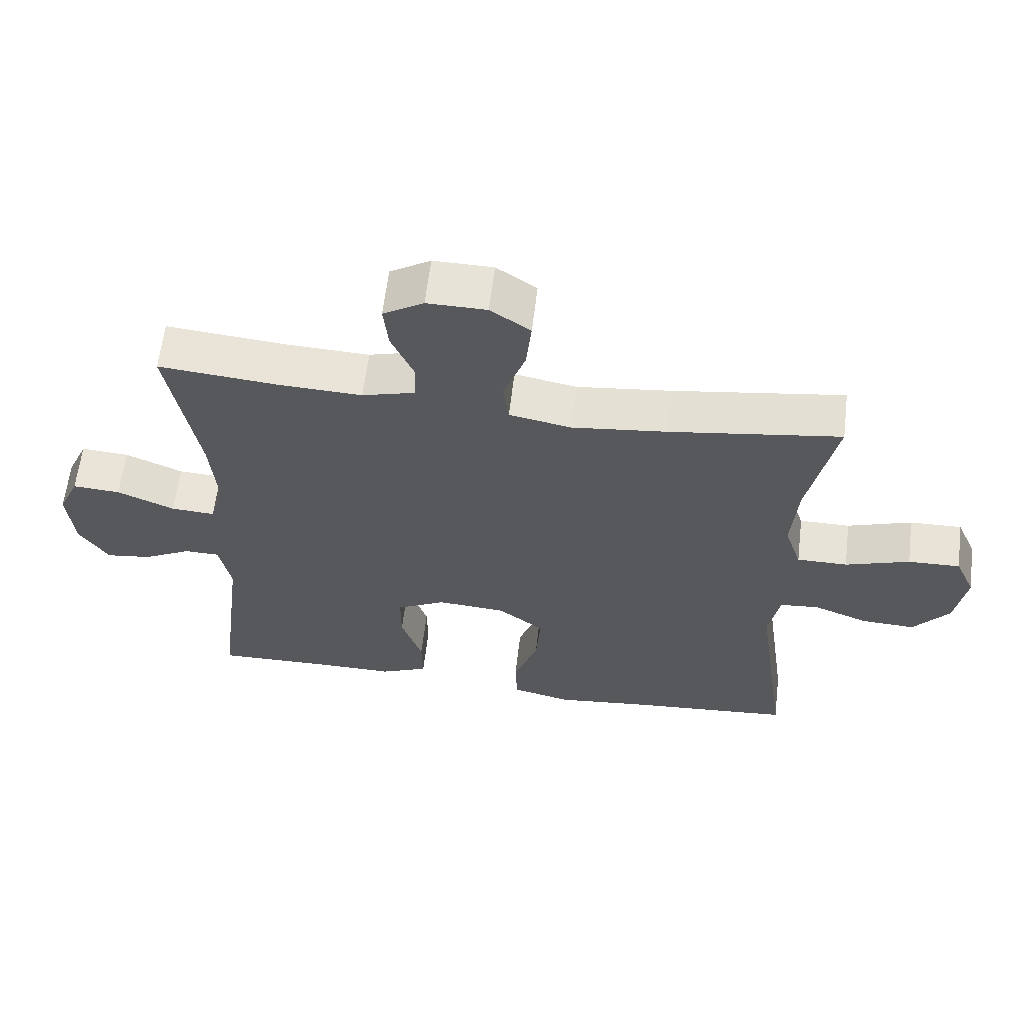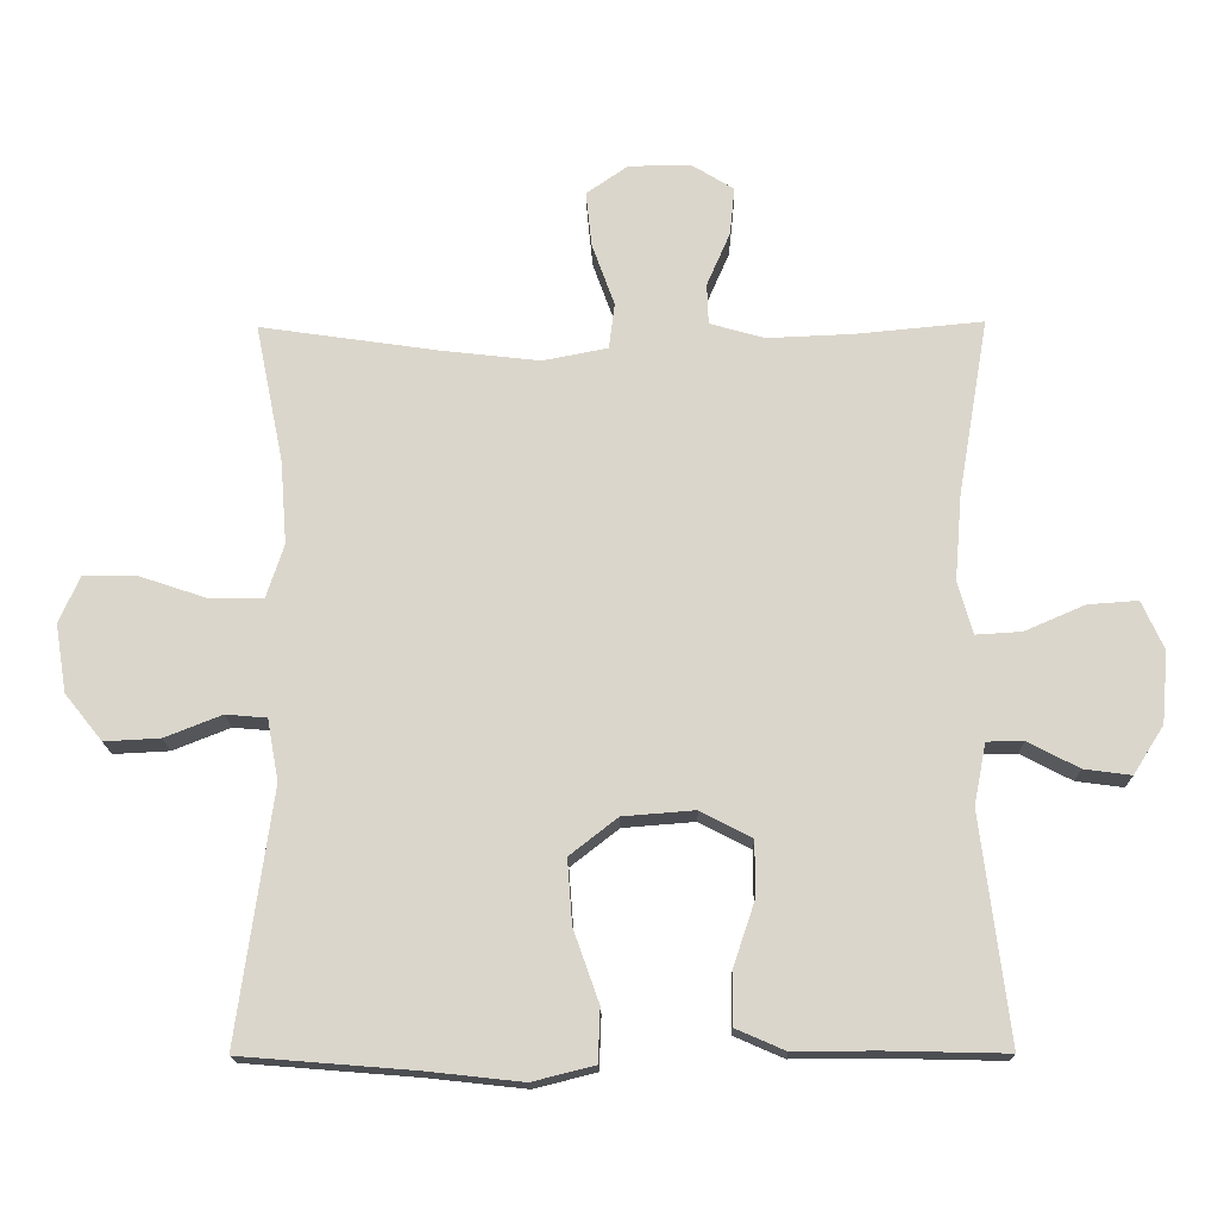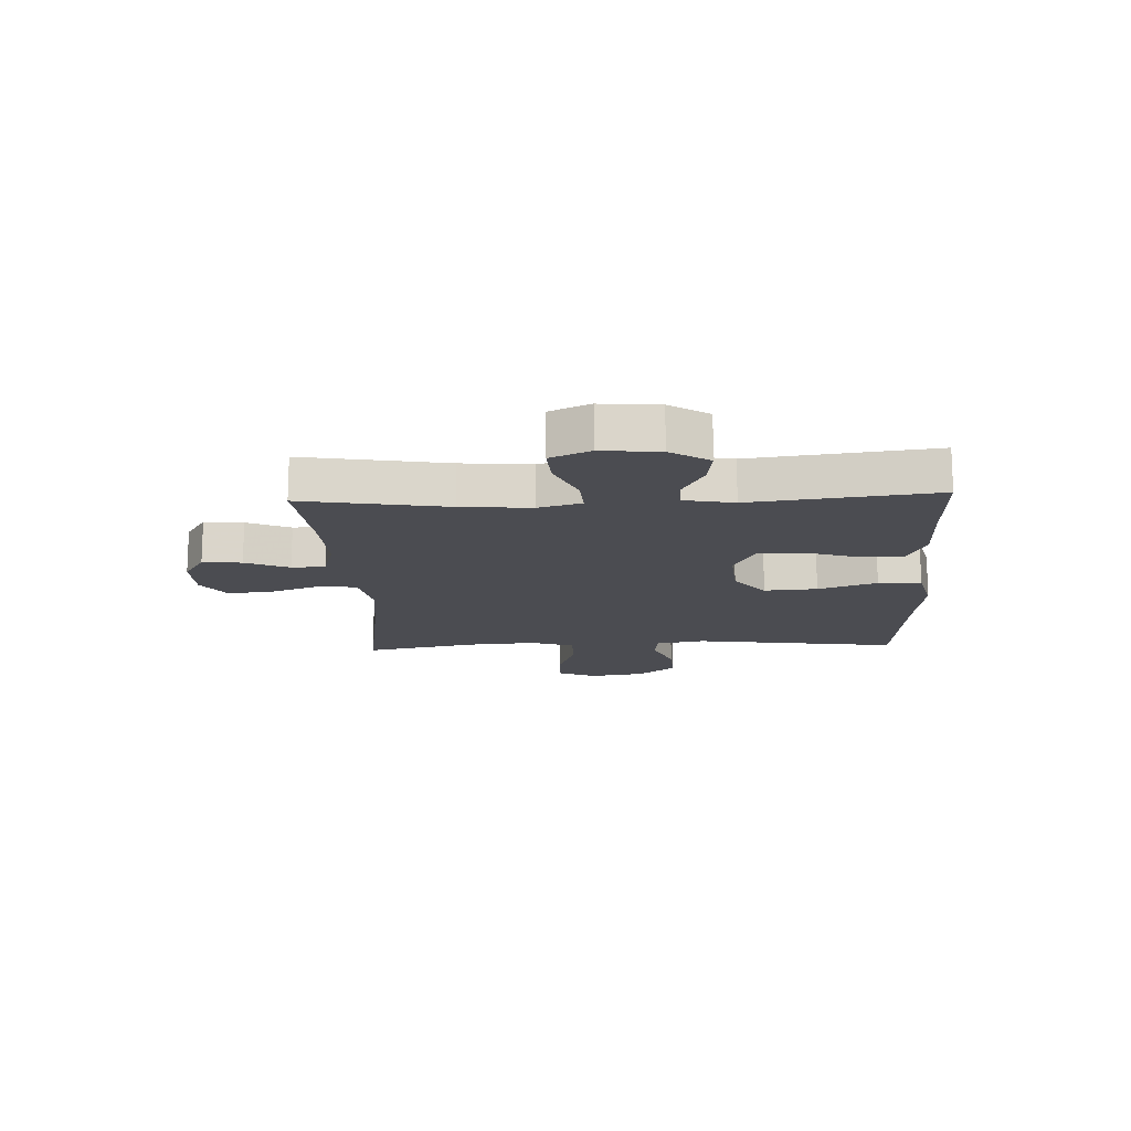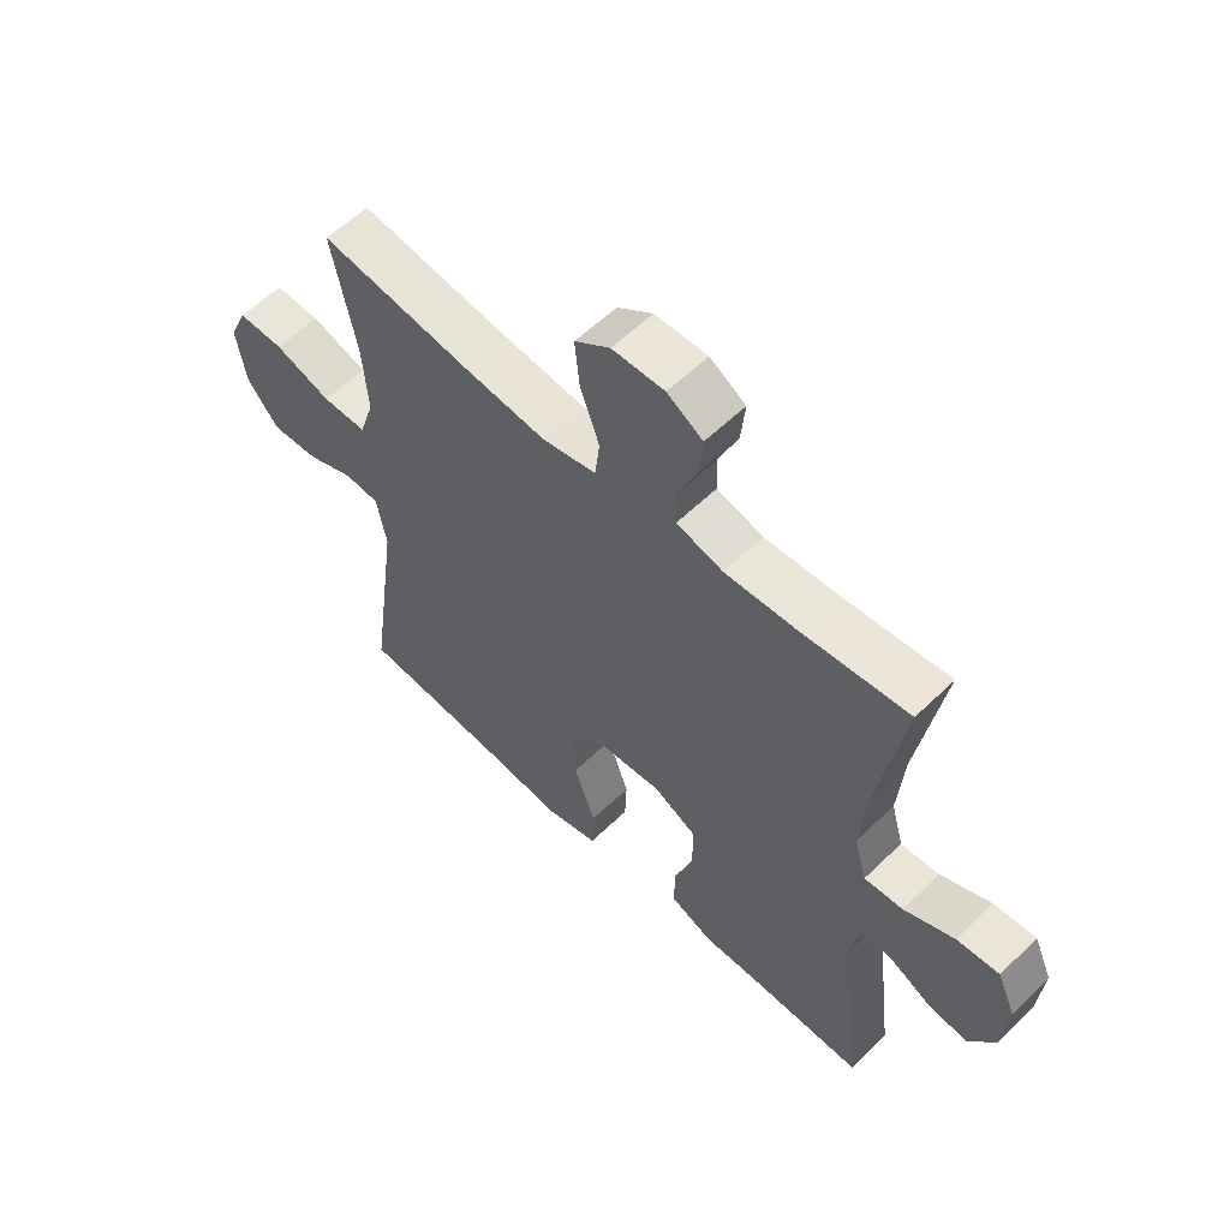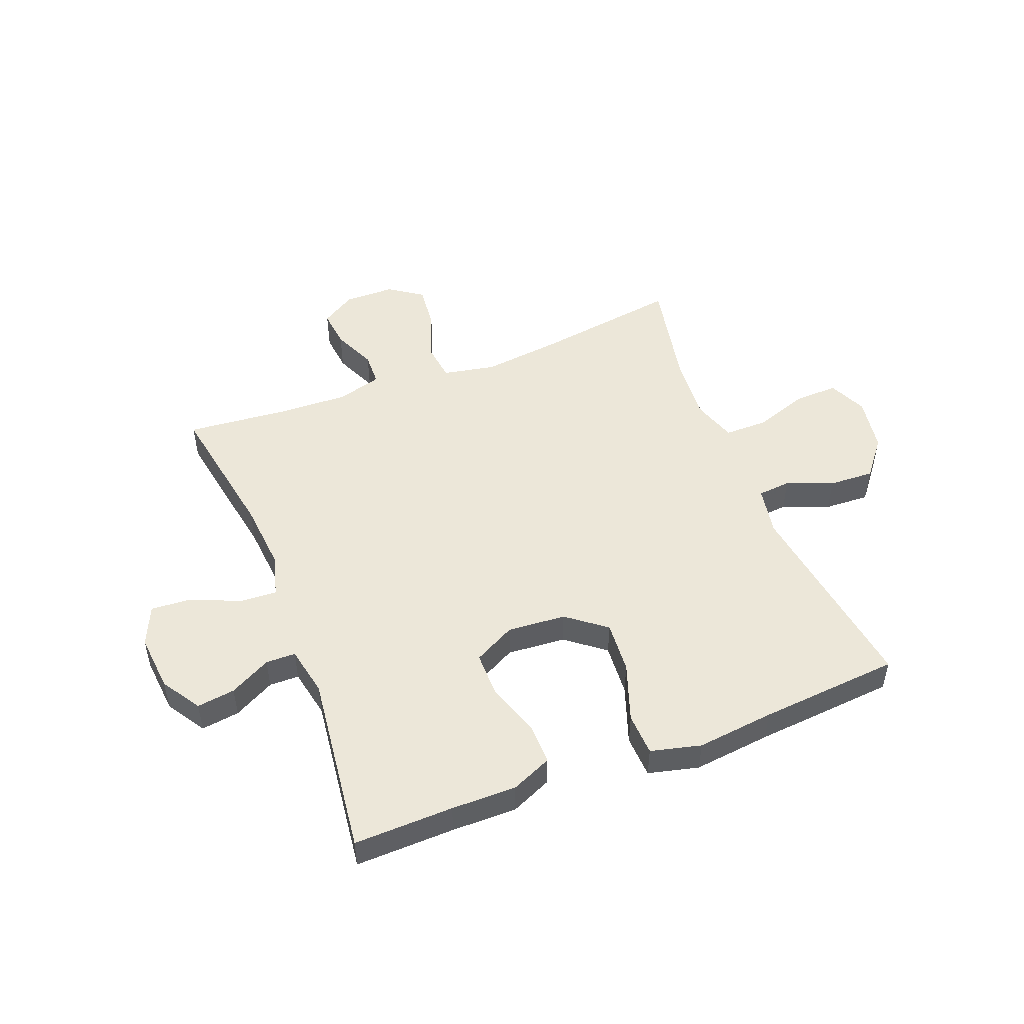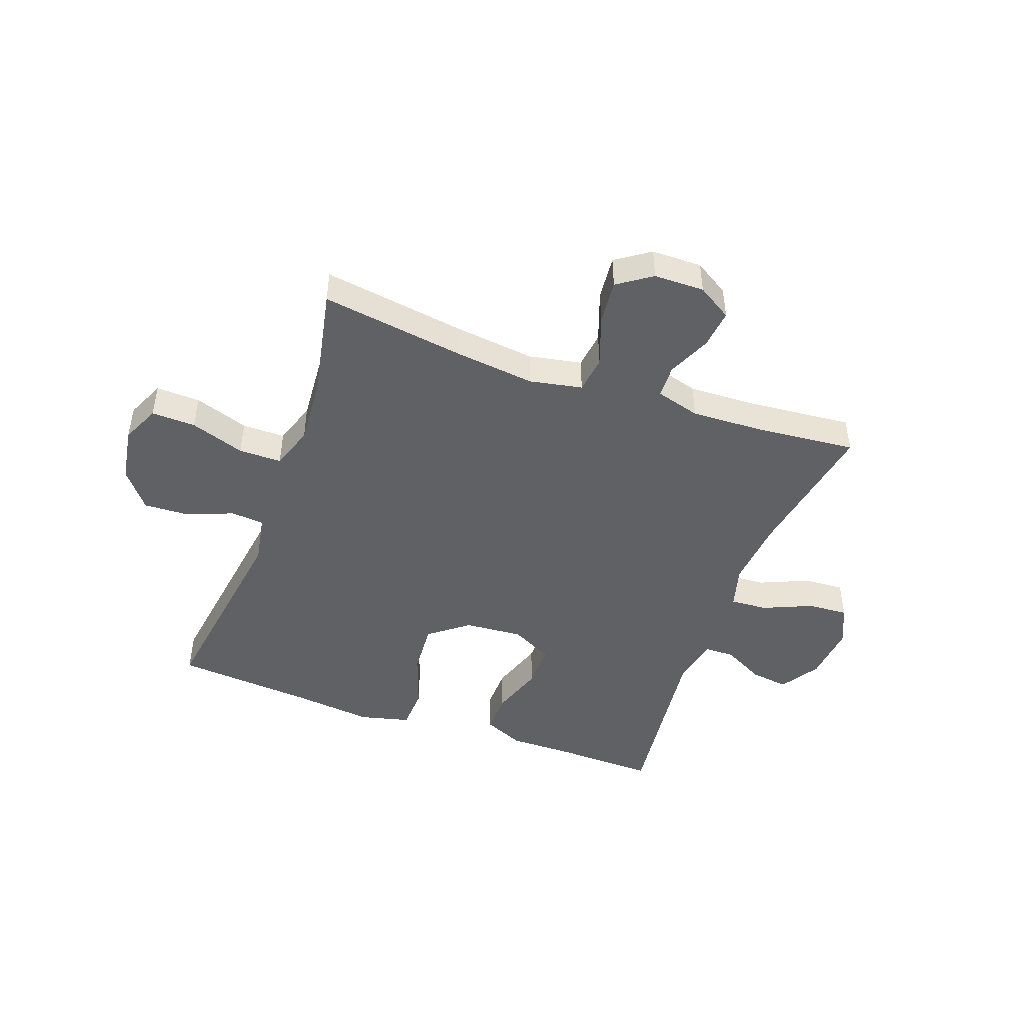
<metadata>
{"format":"obj","ext":"obj","renderer":"f3d","projection":"perspective","resolution":1024,"background":"white","views":[{"elev":61.7,"azim":-173.2,"up":"+Z"},{"elev":-16.8,"azim":1.1,"up":"+Z"},{"elev":-15.3,"azim":92.5,"up":"+Y"},{"elev":57.7,"azim":44.9,"up":"+Z"},{"elev":49.8,"azim":158.6,"up":"+Y"},{"elev":-46.3,"azim":-20.0,"up":"+Y"}]}
</metadata>
<code>
v 0.5 0.07 0.5
v 0.457 0.07 0.249
v 0.447 0.07 0.128
v 0.468 0.07 0.053
v 0.533 0.07 0.057
v 0.618 0.07 0.094
v 0.689 0.07 0.099
v 0.72 0.07 0.03
v 0.711 0.07 -0.071
v 0.668 0.07 -0.139
v 0.601 0.07 -0.13
v 0.529 0.07 -0.092
v 0.477 0.07 -0.093
v 0.46 0.07 -0.18
v 0.5 0.07 -0.5
v 0.326 0.07 -0.496
v 0.212 0.07 -0.497
v 0.141 0.07 -0.466
v 0.142 0.07 -0.393
v 0.173 0.07 -0.3
v 0.173 0.07 -0.221
v 0.1 0.07 -0.183
v -0.002 0.07 -0.191
v -0.07 0.07 -0.244
v -0.063 0.07 -0.336
v -0.027 0.07 -0.438
v -0.03 0.07 -0.513
v -0.118 0.07 -0.535
v -0.254 0.07 -0.52
v -0.5 0.07 -0.5
v -0.45 0.07 -0.143
v -0.466 0.07 -0.056
v -0.524 0.07 -0.051
v -0.605 0.07 -0.083
v -0.684 0.07 -0.087
v -0.737 0.07 -0.021
v -0.753 0.07 0.076
v -0.723 0.07 0.143
v -0.646 0.07 0.141
v -0.551 0.07 0.109
v -0.476 0.07 0.109
v -0.451 0.07 0.185
v -0.46 0.07 0.303
v -0.5 0.07 0.5
v -0.247 0.07 0.463
v -0.108 0.07 0.447
v -0.016 0.07 0.465
v -0.008 0.07 0.53
v -0.04 0.07 0.619
v -0.048 0.07 0.697
v 0.011 0.07 0.738
v 0.099 0.07 0.739
v 0.159 0.07 0.702
v 0.152 0.07 0.634
v 0.119 0.07 0.558
v 0.121 0.07 0.5
v 0.199 0.07 0.478
v 0.32 0.07 0.483
v 0.5 0 0.5
v 0.457 0 0.249
v 0.447 0 0.128
v 0.468 0 0.053
v 0.533 0 0.057
v 0.618 0 0.094
v 0.689 0 0.099
v 0.72 0 0.03
v 0.711 0 -0.071
v 0.668 0 -0.139
v 0.601 0 -0.13
v 0.529 0 -0.092
v 0.477 0 -0.093
v 0.46 0 -0.18
v 0.5 0 -0.5
v 0.326 0 -0.496
v 0.212 0 -0.497
v 0.141 0 -0.466
v 0.142 0 -0.393
v 0.173 0 -0.3
v 0.173 0 -0.221
v 0.1 0 -0.183
v -0.002 0 -0.191
v -0.07 0 -0.244
v -0.063 0 -0.336
v -0.027 0 -0.438
v -0.03 0 -0.513
v -0.118 0 -0.535
v -0.254 0 -0.52
v -0.5 0 -0.5
v -0.45 0 -0.143
v -0.466 0 -0.056
v -0.524 0 -0.051
v -0.605 0 -0.083
v -0.684 0 -0.087
v -0.737 0 -0.021
v -0.753 0 0.076
v -0.723 0 0.143
v -0.646 0 0.141
v -0.551 0 0.109
v -0.476 0 0.109
v -0.451 0 0.185
v -0.46 0 0.303
v -0.5 0 0.5
v -0.247 0 0.463
v -0.108 0 0.447
v -0.016 0 0.465
v -0.008 0 0.53
v -0.04 0 0.619
v -0.048 0 0.697
v 0.011 0 0.738
v 0.099 0 0.739
v 0.159 0 0.702
v 0.152 0 0.634
v 0.119 0 0.558
v 0.121 0 0.5
v 0.199 0 0.478
v 0.32 0 0.483
f 52 53 54 55
f 52 55 56
f 51 52 56
f 48 49 50 51
f 48 51 56
f 47 48 56 57
f 43 44 45
f 42 43 45 46
f 41 42 46 47
f 37 38 39 40
f 37 40 41
f 36 37 41
f 33 34 35 36
f 32 33 36 41
f 31 32 41 47
f 29 30 31 47
f 25 26 27 28
f 24 25 28 29
f 17 18 19 20
f 16 17 20 21
f 14 15 16 21
f 13 14 21 22
f 9 10 11 12
f 9 12 13
f 8 9 13
f 5 6 7 8
f 4 5 8 13
f 3 4 13 22
f 58 1 2
f 24 29 47 57
f 23 24 57 58
f 22 23 58
f 2 3 22 58
f 113 112 111 110
f 114 113 110
f 114 110 109
f 109 108 107 106
f 114 109 106
f 115 114 106 105
f 103 102 101
f 104 103 101 100
f 105 104 100 99
f 98 97 96 95
f 99 98 95
f 99 95 94
f 94 93 92 91
f 99 94 91 90
f 105 99 90 89
f 105 89 88 87
f 86 85 84 83
f 87 86 83 82
f 78 77 76 75
f 79 78 75 74
f 79 74 73 72
f 80 79 72 71
f 70 69 68 67
f 71 70 67
f 71 67 66
f 66 65 64 63
f 71 66 63 62
f 80 71 62 61
f 60 59 116
f 115 105 87 82
f 116 115 82 81
f 116 81 80
f 116 80 61 60
f 1 59 60 2
f 2 60 61 3
f 3 61 62 4
f 4 62 63 5
f 5 63 64 6
f 6 64 65 7
f 7 65 66 8
f 8 66 67 9
f 9 67 68 10
f 10 68 69 11
f 11 69 70 12
f 12 70 71 13
f 13 71 72 14
f 14 72 73 15
f 15 73 74 16
f 16 74 75 17
f 17 75 76 18
f 18 76 77 19
f 19 77 78 20
f 20 78 79 21
f 21 79 80 22
f 22 80 81 23
f 23 81 82 24
f 24 82 83 25
f 25 83 84 26
f 26 84 85 27
f 27 85 86 28
f 28 86 87 29
f 29 87 88 30
f 30 88 89 31
f 31 89 90 32
f 32 90 91 33
f 33 91 92 34
f 34 92 93 35
f 35 93 94 36
f 36 94 95 37
f 37 95 96 38
f 38 96 97 39
f 39 97 98 40
f 40 98 99 41
f 41 99 100 42
f 42 100 101 43
f 43 101 102 44
f 44 102 103 45
f 45 103 104 46
f 46 104 105 47
f 47 105 106 48
f 48 106 107 49
f 49 107 108 50
f 50 108 109 51
f 51 109 110 52
f 52 110 111 53
f 53 111 112 54
f 54 112 113 55
f 55 113 114 56
f 56 114 115 57
f 57 115 116 58
f 58 116 59 1

</code>
